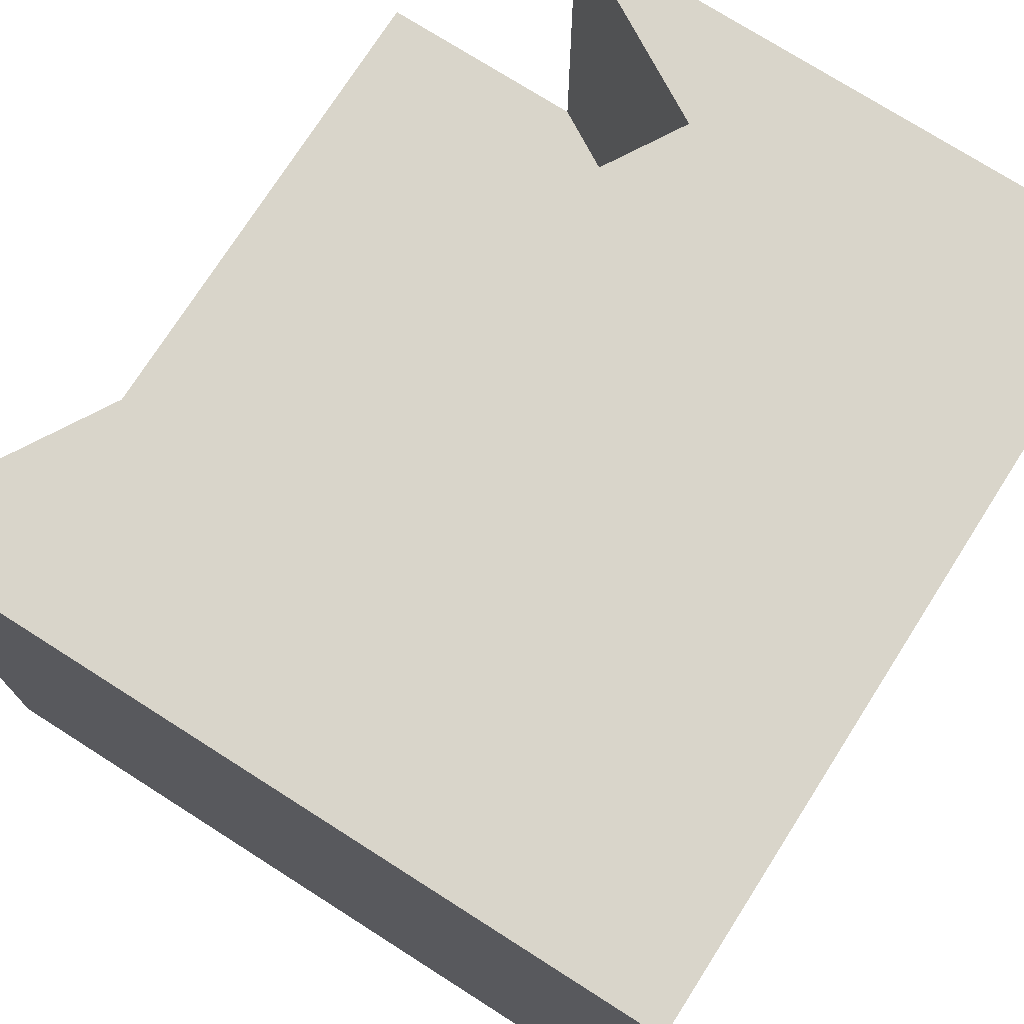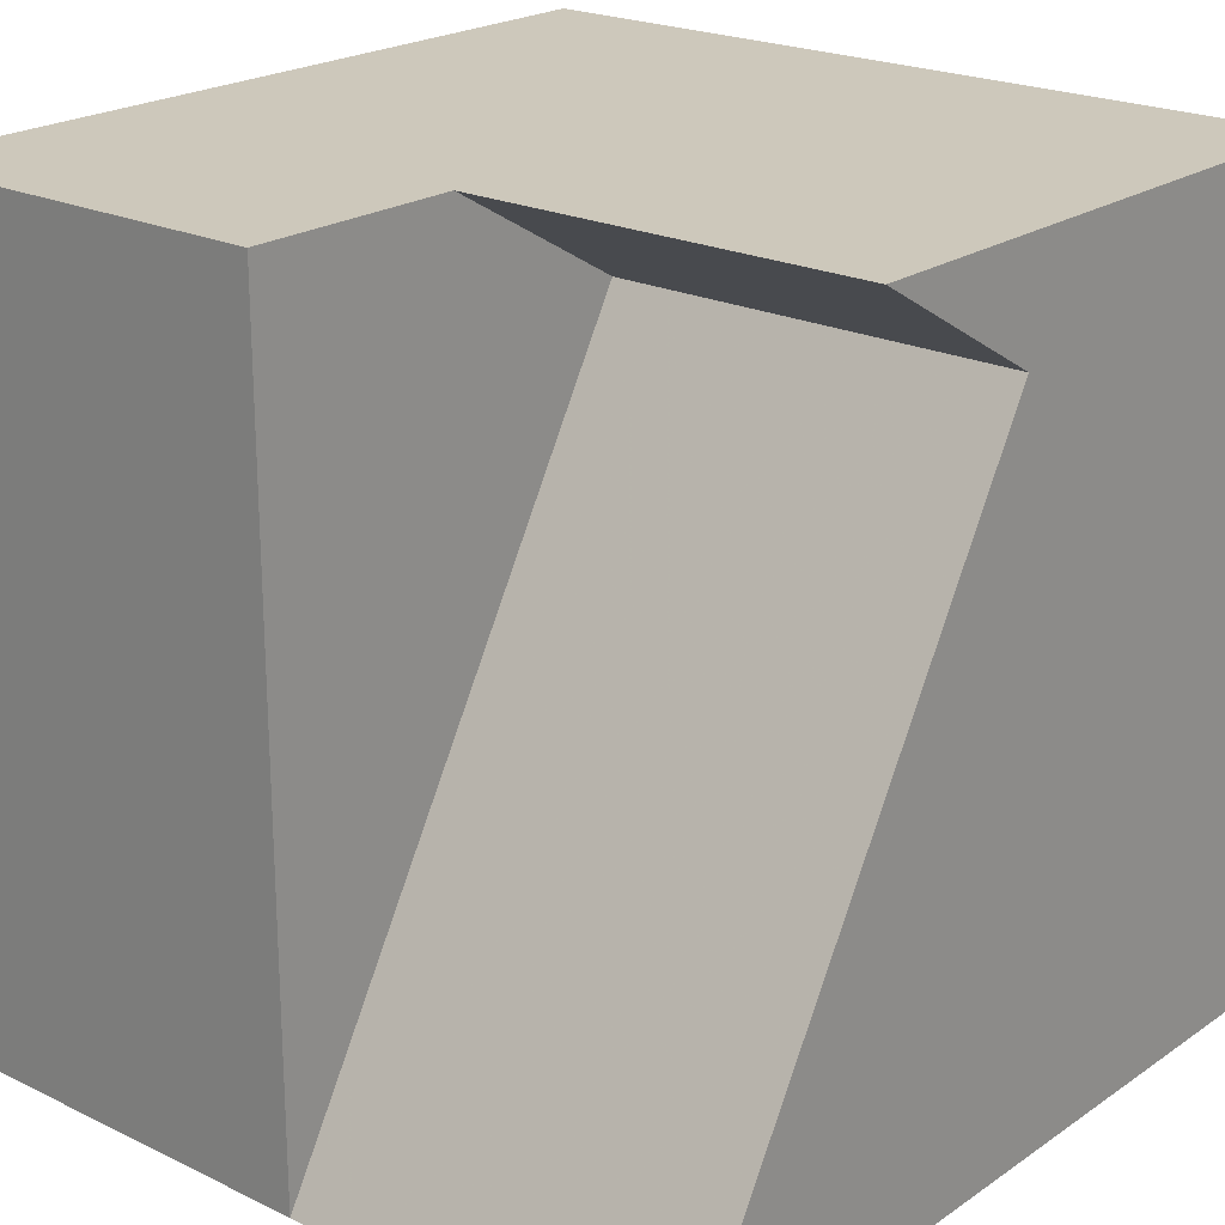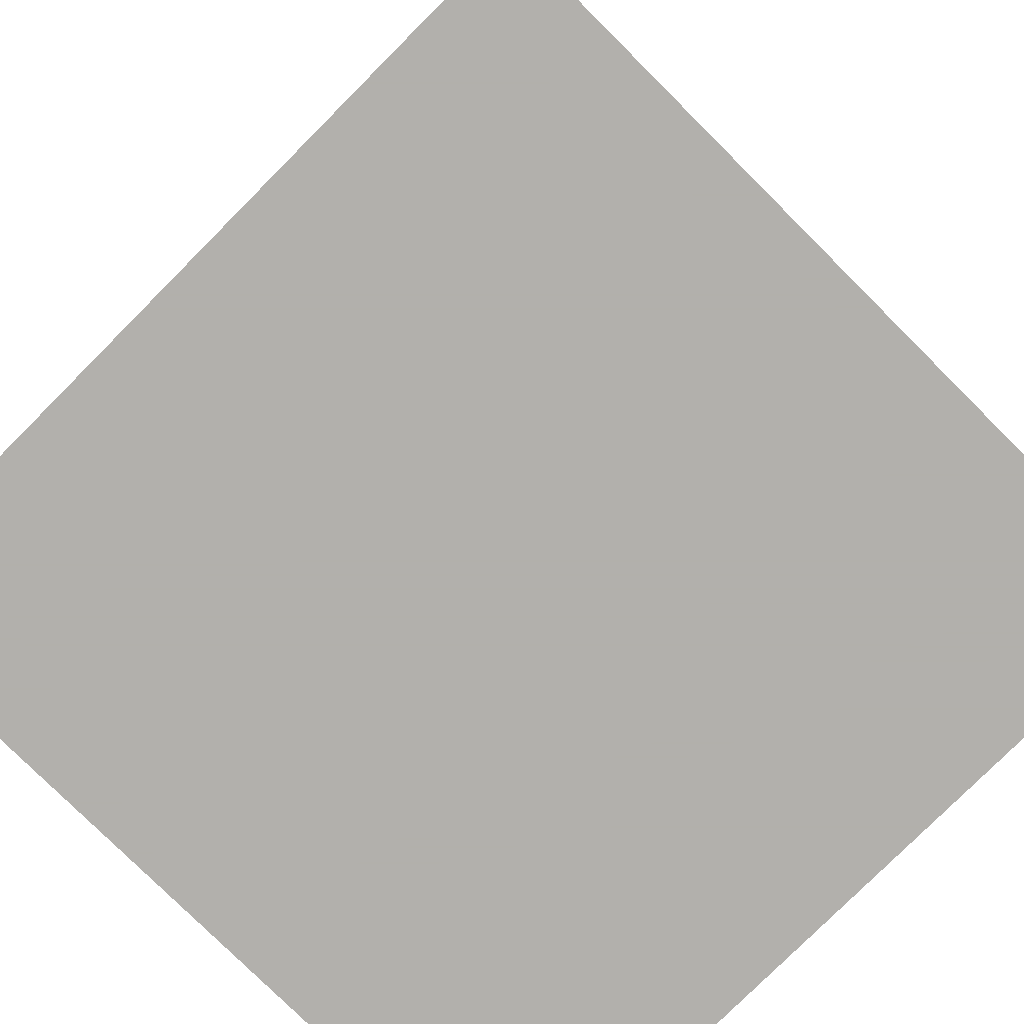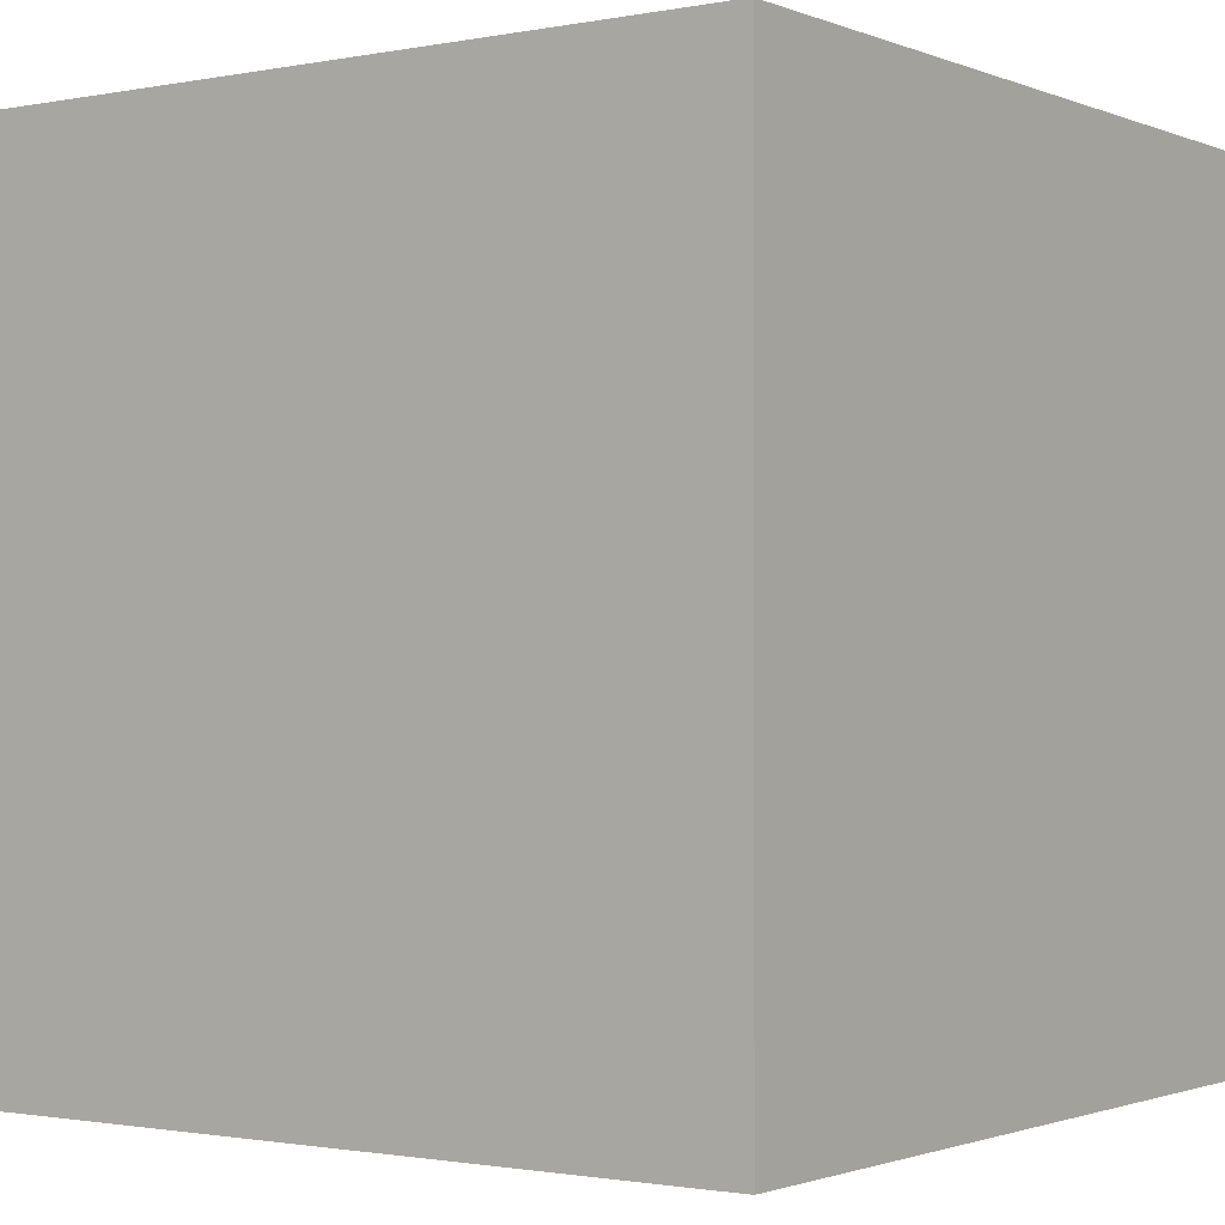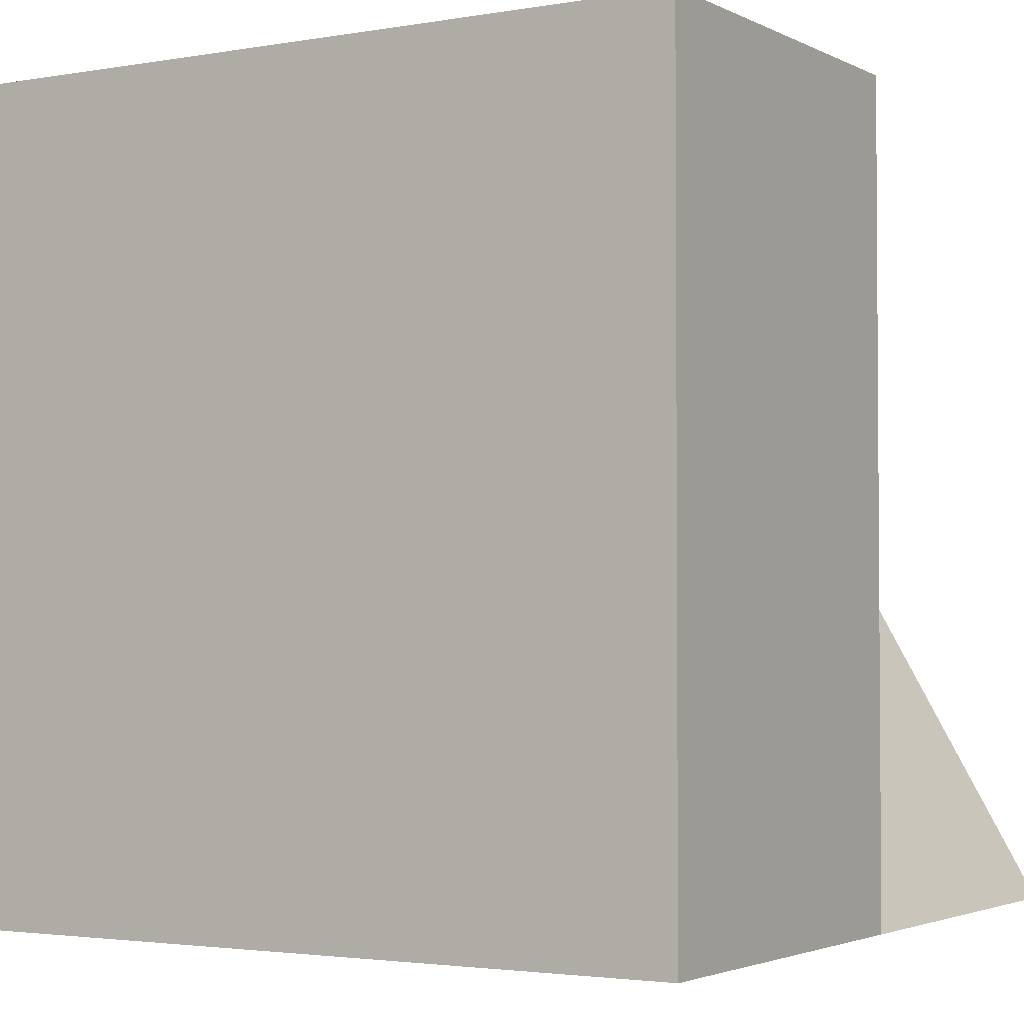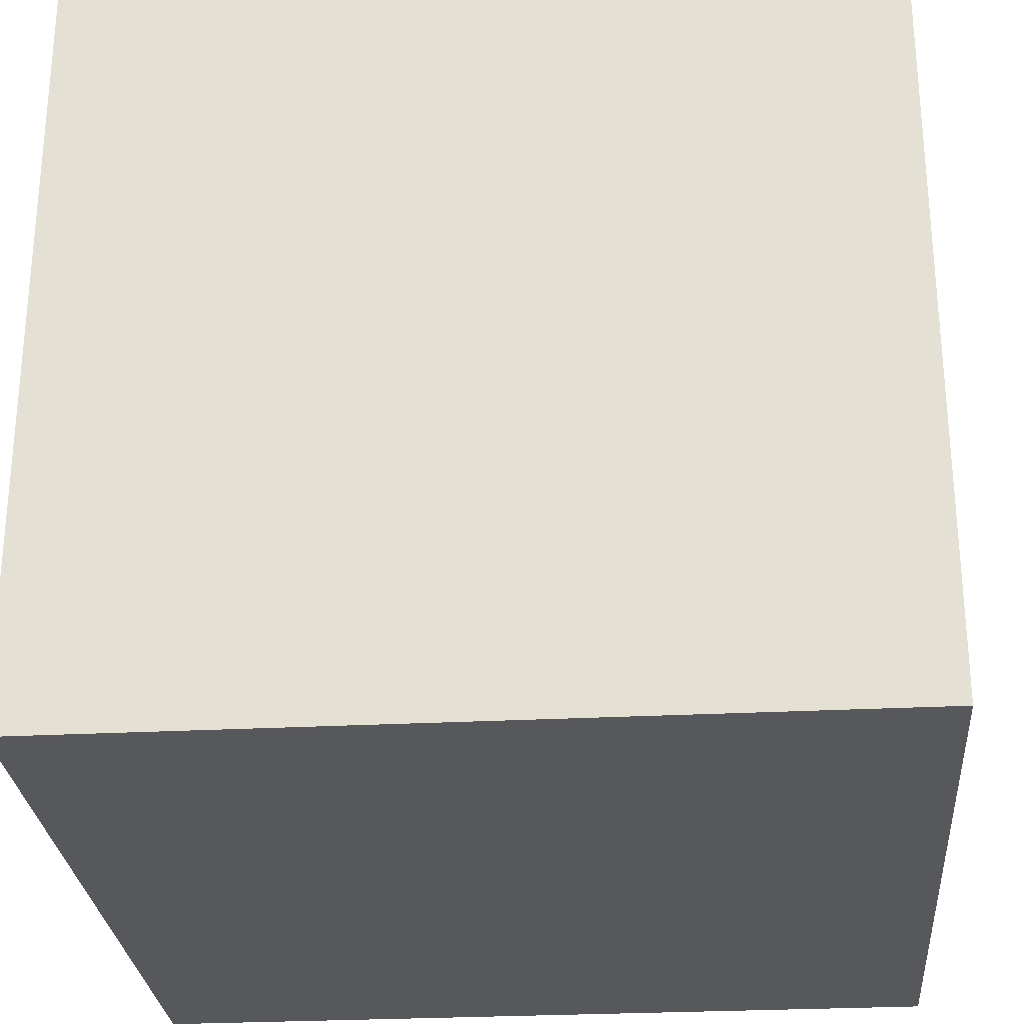
<metadata>
{"format":"obj","ext":"obj","renderer":"f3d","projection":"perspective","resolution":1024,"background":"white","views":[{"elev":74.5,"azim":32.5,"up":"+Z"},{"elev":21.8,"azim":-49.8,"up":"+Y"},{"elev":-78.6,"azim":45.1,"up":"+Y"},{"elev":-1.3,"azim":125.4,"up":"+Y"},{"elev":-2.6,"azim":-148.5,"up":"+Y"},{"elev":-27.7,"azim":94.6,"up":"+Y"}]}
</metadata>
<code>
v 0 0 0
v 0 0 1
v 0 0 0.5
v 0 1 0
v 0 1 1
v 0 1 0.5
v 1 0 0
v 1 0 1
v 1 1 0
v 1 1 1
v 0.2679 1 1
v 0.2679 1 0.5
v 0.5 0.866 1
v 0 0 1.5
v -0.866 0.5 0.5
v -0.866 0.5 1.5
v 0.5 0.866 0.5
v 0.5 0.866 1.5
v -0.366 1.366 0.5
v -0.366 1.366 1.5
g cell4
f 4 1 3
f 3 6 4
f 8 7 9
f 9 10 8
f 3 1 7
f 7 8 2
f 3 7 2
f 4 6 9
f 9 6 12
f 12 11 10
f 12 10 9
f 7 1 4
f 4 9 7
f 13 10 11
f 2 8 13
f 10 13 8
f 13 11 12
f 12 17 13
f 17 3 2
f 2 13 17
f 6 3 17
f 17 12 6

</code>
